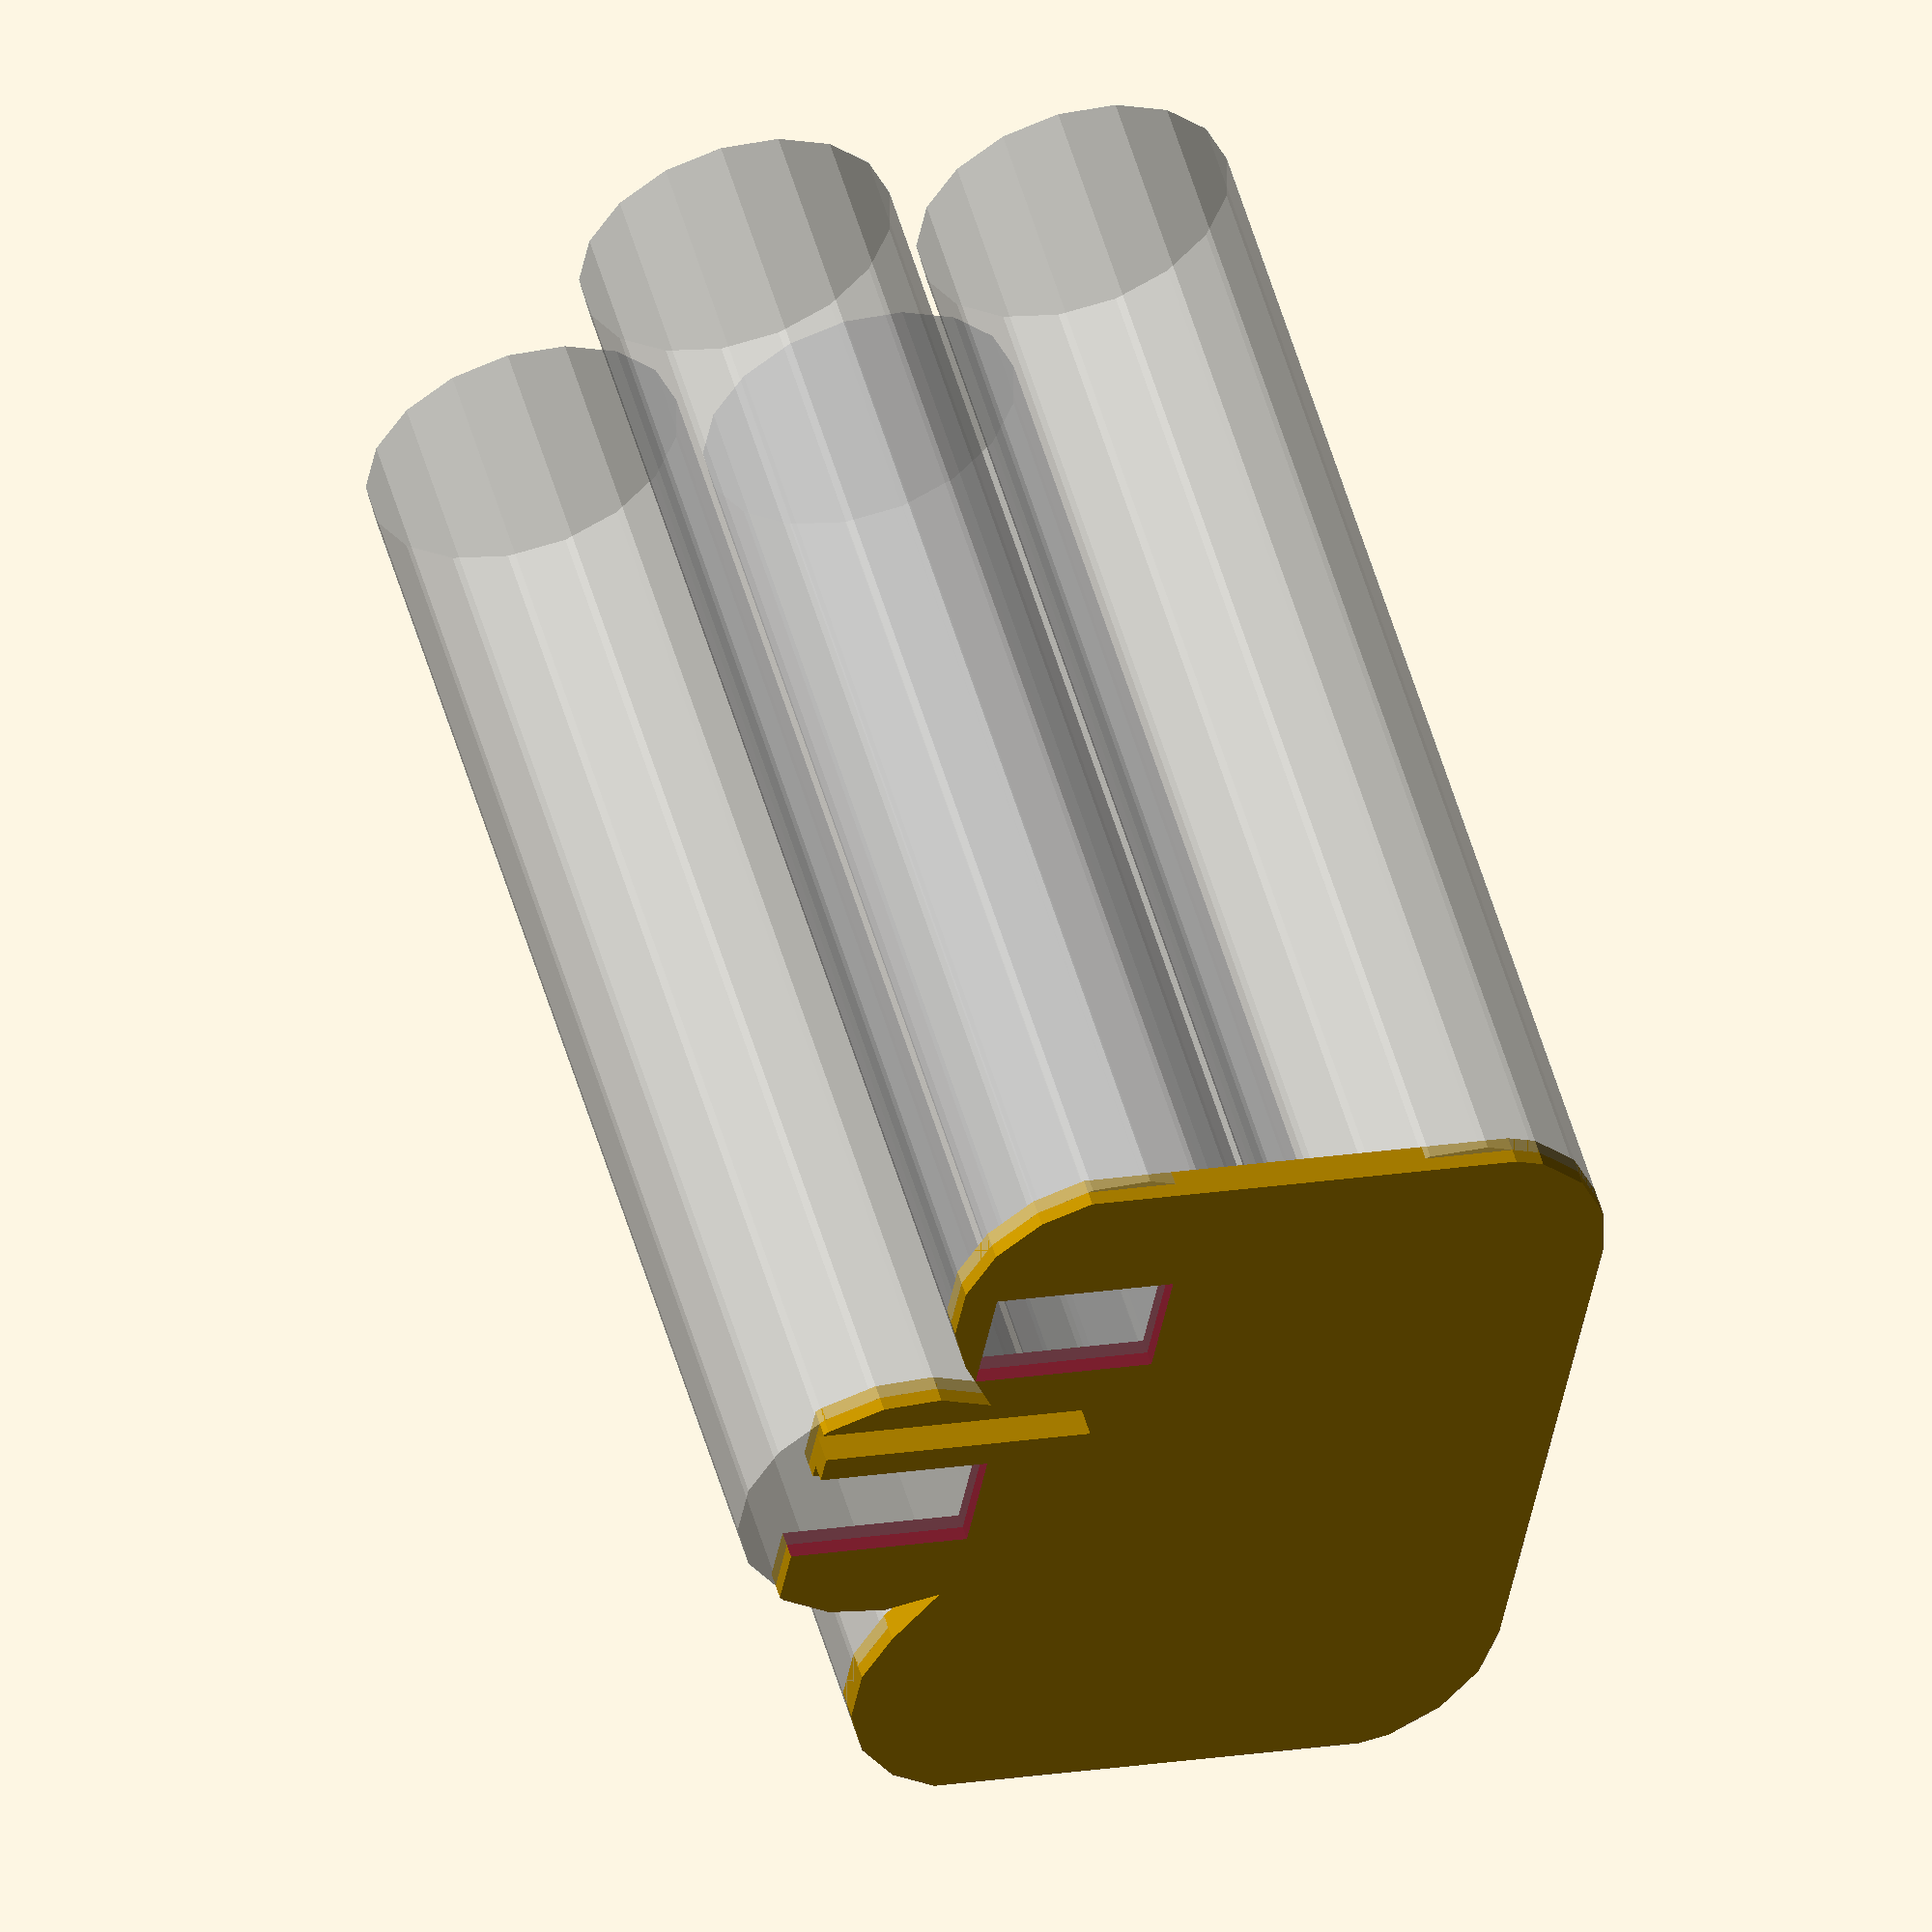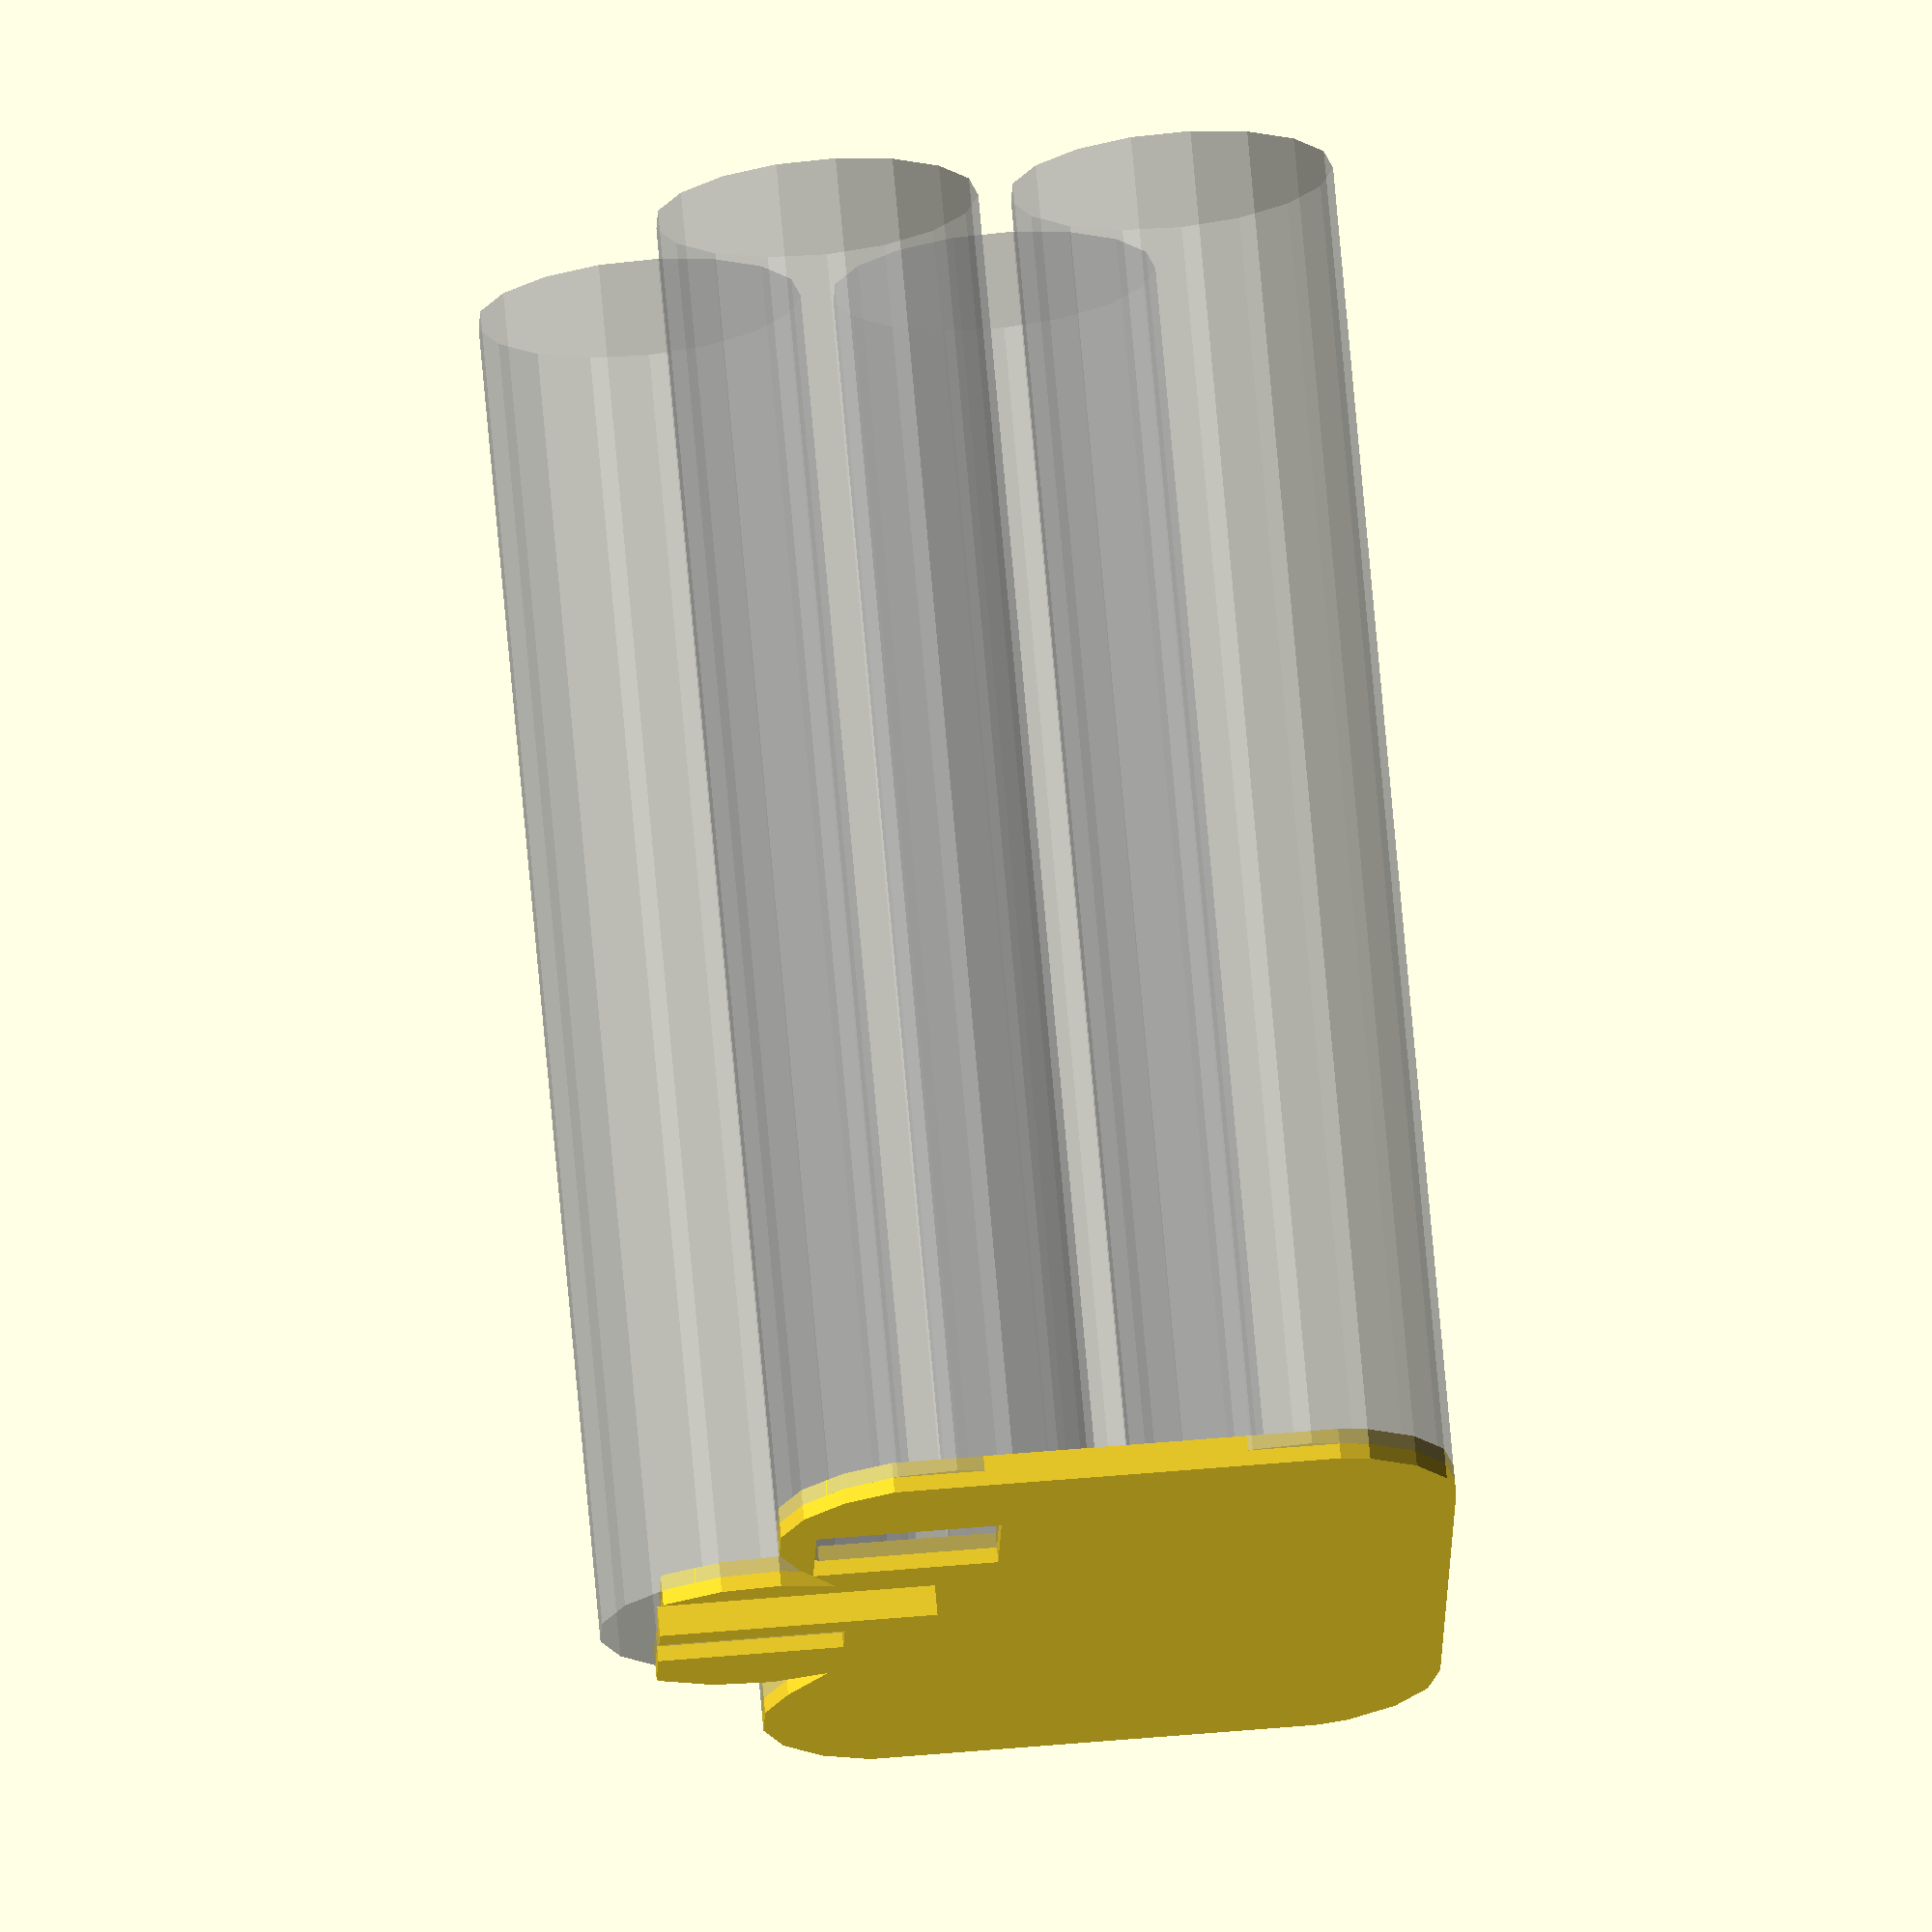
<openscad>
/*
 * 9V cell adapter for lego powered up trains. Front has contacts.
 */
 
 /*
  * It's made of 6xAAAs.
  * 
  * The casing has about 0.5mm tolerance around the AAA diameter.
  */
AAA_battery_diameter = 10.5;
AAA_battery_length = 44.5;

// Space caddy allows between battery and edge of spacer, approx
battery_diameter_tolerance = 0.5;
// Z-gap between batteries in the layers
pack_battery_height_gap = 1;

front_height_total = 12.7 + 12.9;
front_width_total = 29.0;


clip_inset = 6.0;
clip_width = 3.5;
// Should be about 10mm between the clips
clip_gap = front_width_total - 2*(clip_inset*clip_width);
clip_height = 3.0;
// Gap between clip slide and notch
clip_to_notch_height = 1.0;
// Notch starts at +4mm, goes to +6mm, is same width as clip
notch_height = 2.0;

key_ridge_width = 1;
key_ridge_depth = 1;

key_ridge_front_height = 9; /* TODO measure */
key_ridge_front_zoff = 4; /* TODO measure */
key_ridge_front_yoff = -4; /* TODO measure */

key_ridge_back_height = 12; /* TODO measure */

contact_width = 4; /* TODO measure */
contact_height = 6; /* TODO measure */
contact_depth = 2; /* TODO measure */

contact_positive_yoff = 0; /* TODO measure */

contact_negative_yoff = -8; /* TODO measure */
contact_negative_zoff = 5; /* TODO measure */

E=0.001;

module AAA_cell() {
        rotate([0,90,0])
        cylinder(
            h=AAA_battery_length,
            d=AAA_battery_diameter);
};

all_batteries = ["t","b","bl","br","tl","tr"];

module batteries(which=all_batteries)
{
    let(batt_space = AAA_battery_diameter + battery_diameter_tolerance)
    for (pack_zoff = [0, AAA_battery_diameter + pack_battery_height_gap])
    translate([0,0,pack_zoff])
    {
        let(batt_name = (pack_zoff == 0 ? "b" : "t"))
        {
            //echo(pack_zoff, batt_name);
            
            if ([ for (w = which) if (w == batt_name) w])
            AAA_cell();
        }

        for (lr=[-1,1])
        let(batt_name = str((pack_zoff == 0 ? "b" : "t"), (lr == -1 ? "l" : "r")))
        {
            //echo(pack_zoff, lr, batt_name);
            
            if ([ for (w = which) if (w == batt_name) w])
            translate([0,
                lr*cos(-30)*batt_space,
                sin(-30)*batt_space])
            AAA_cell();
        }
    }
}

module key_ridge(h) {
    cube([key_ridge_width, key_ridge_depth, h]);
}

module contact() {
    cube([contact_depth, contact_width, contact_height], center=true);
}

module end_plate() {
    union() {
        intersection() {
            translate([-1,0,-2])
            {
                hull() batteries(which=["bl","tl","br","b"]);
                hull() batteries(which=["br","tr","bl","b"]);
                batteries(which=["t"]);
            }

            /* main body */
            let(
                pack_cube_h = 2 * AAA_battery_diameter + pack_battery_height_gap
            )
            cube([
                    1,
                    front_width_total,
                    front_height_total
                ],
                center=true
            );
        };
    }
}
        
/* Show batteries */
%translate([0,0,-2]) batteries();

union()
{
    difference()
    {
        end_plate();
        

    // +ve contact (centre)
    translate([
        0,
        contact_positive_yoff,
        front_height_total/2 - contact_height/2+E
    ])
    contact();
    
    // -ve contact (right)
    translate([
        0,
        contact_negative_yoff,
        contact_negative_zoff
    ])
    contact();
    }
    
    // Front key ridge
    translate([-1.5-E,key_ridge_front_yoff,key_ridge_front_zoff])
    key_ridge(key_ridge_front_height);
    
}
</openscad>
<views>
elev=162.8 azim=33.1 roll=108.8 proj=o view=wireframe
elev=304.2 azim=197.0 roll=84.7 proj=o view=solid
</views>
